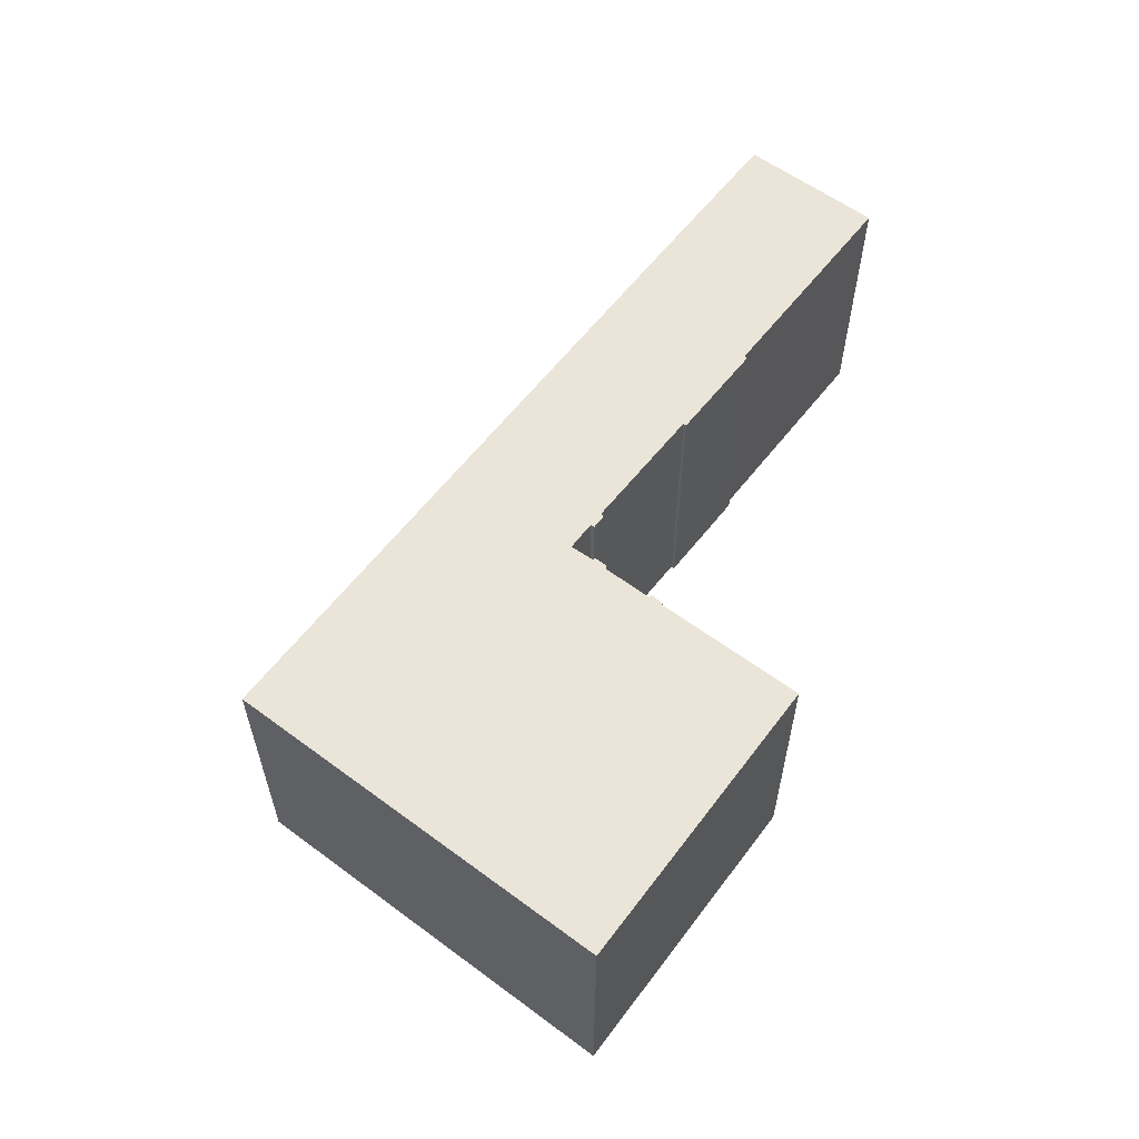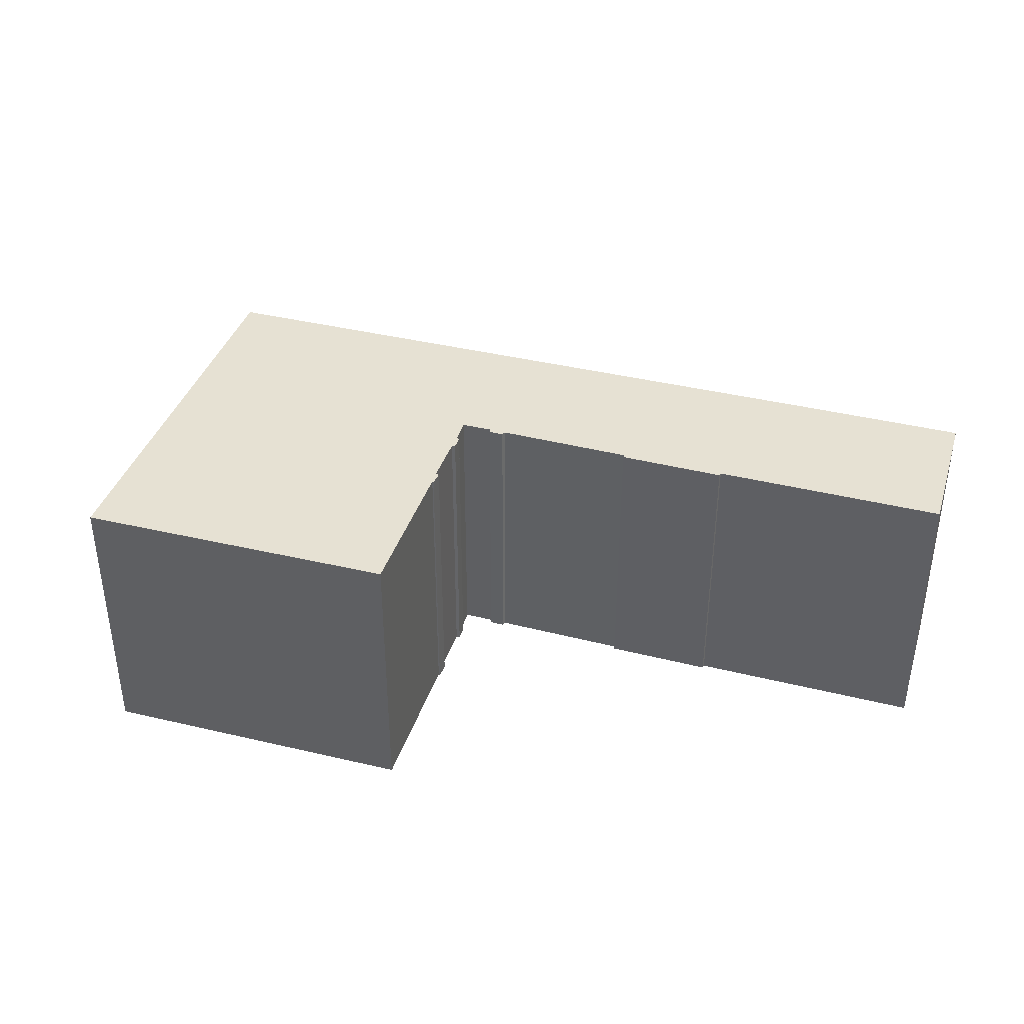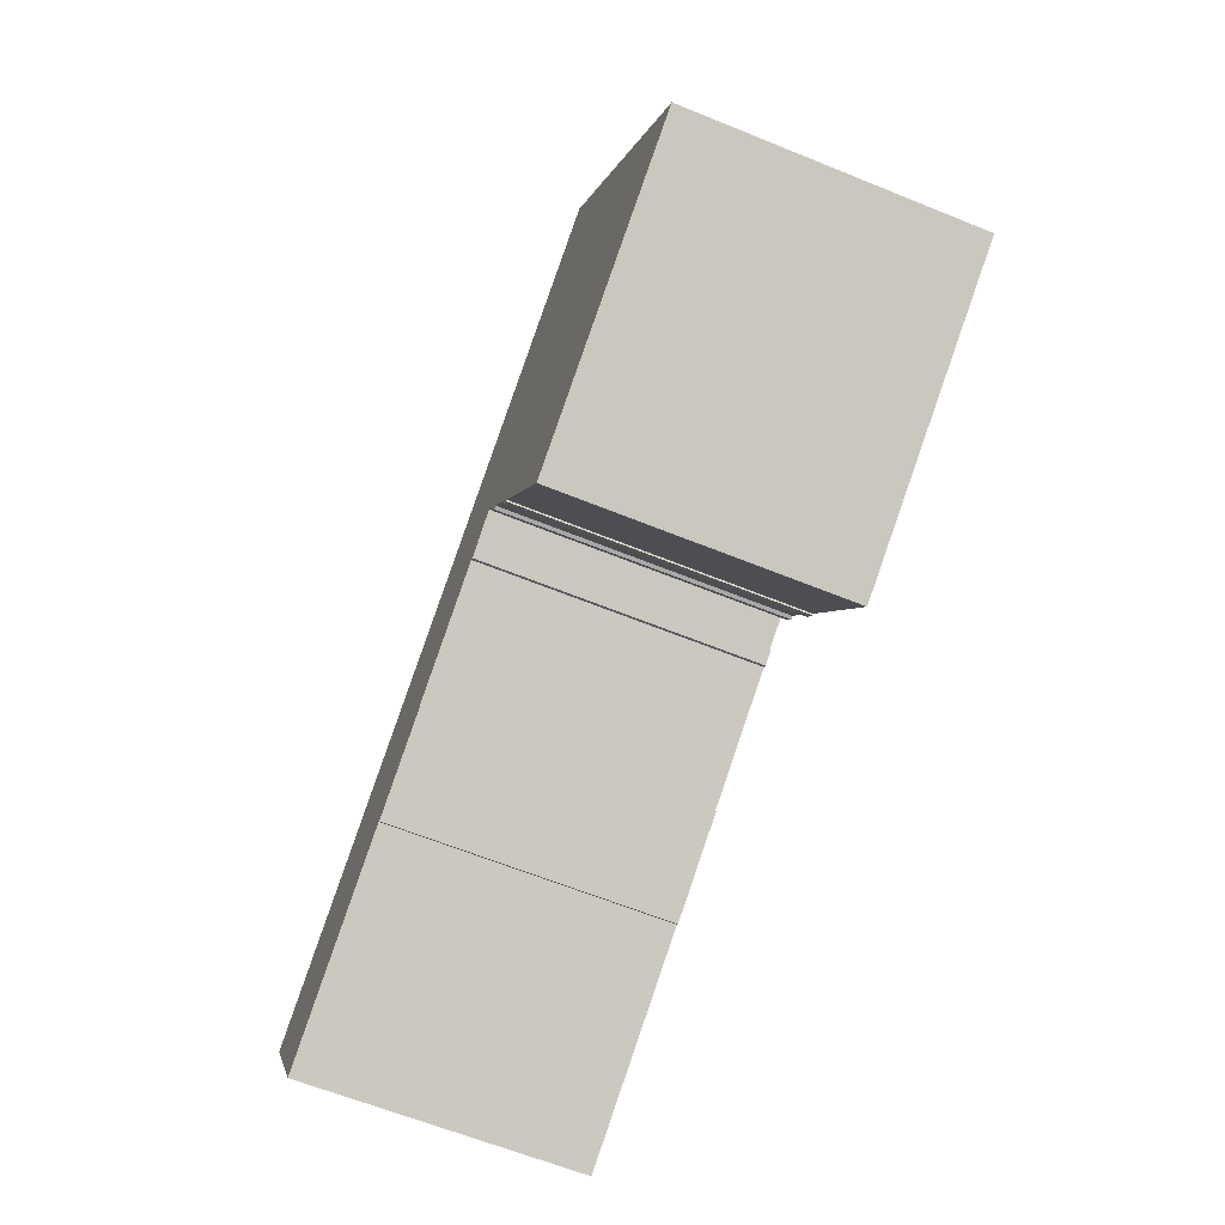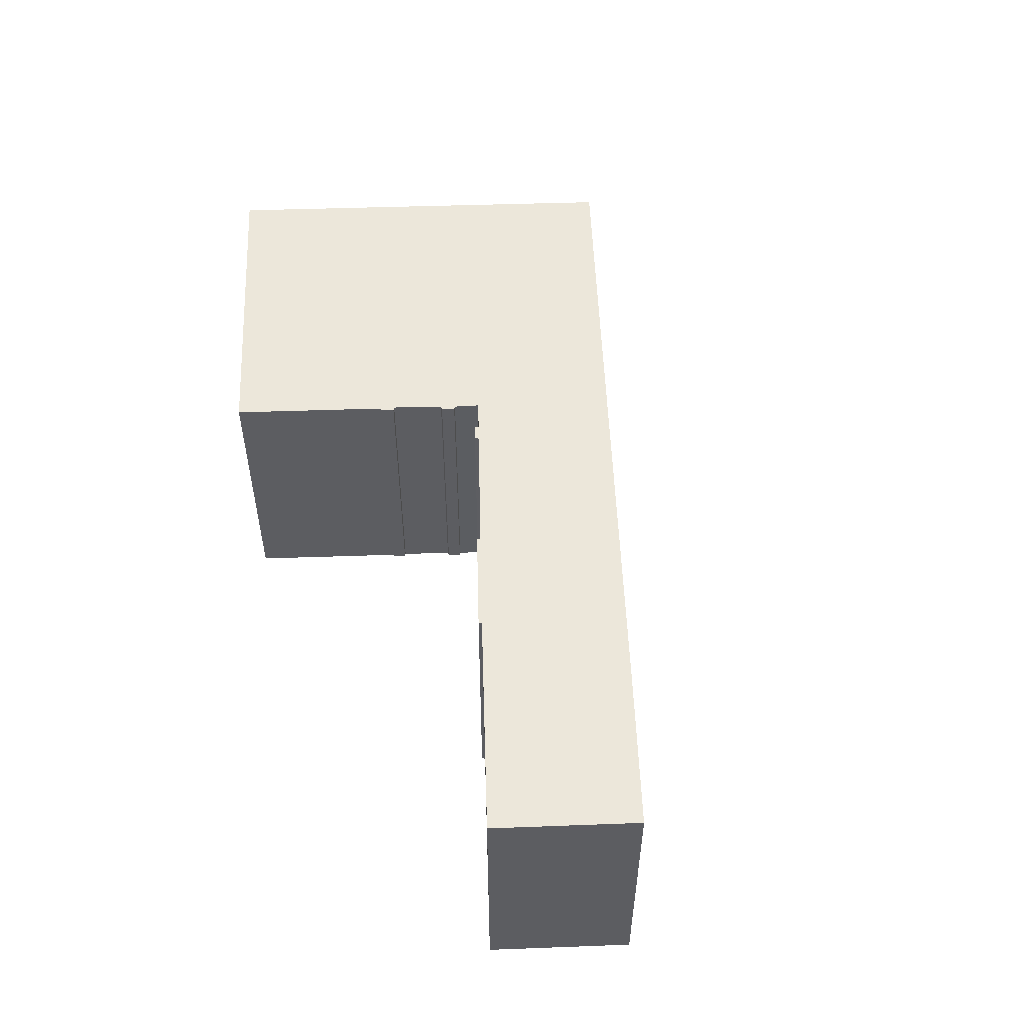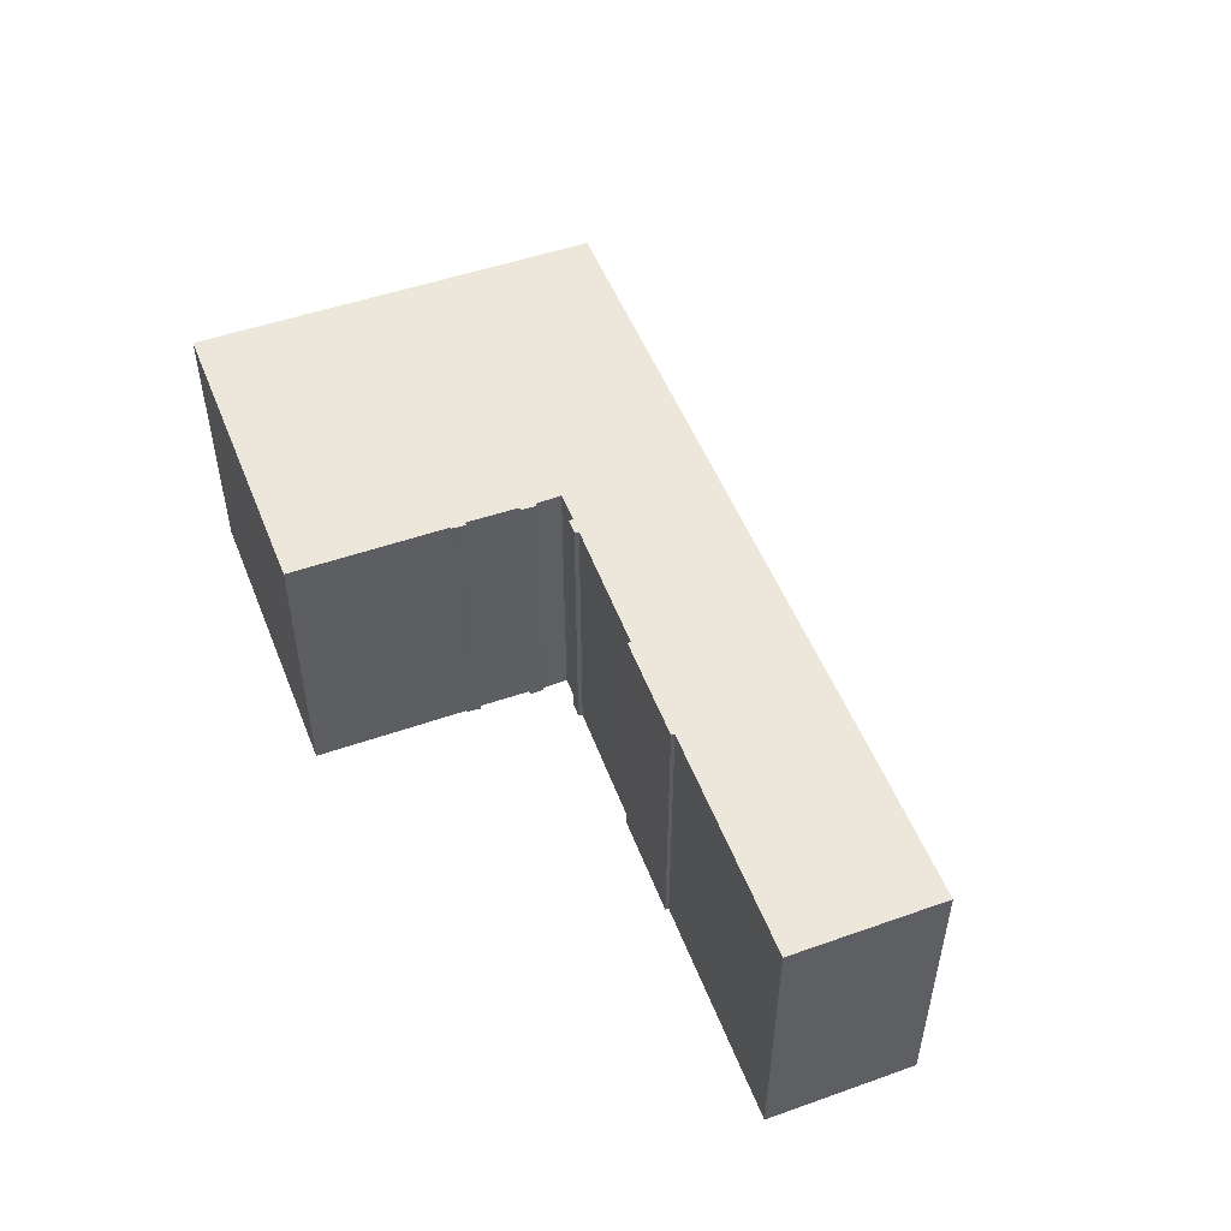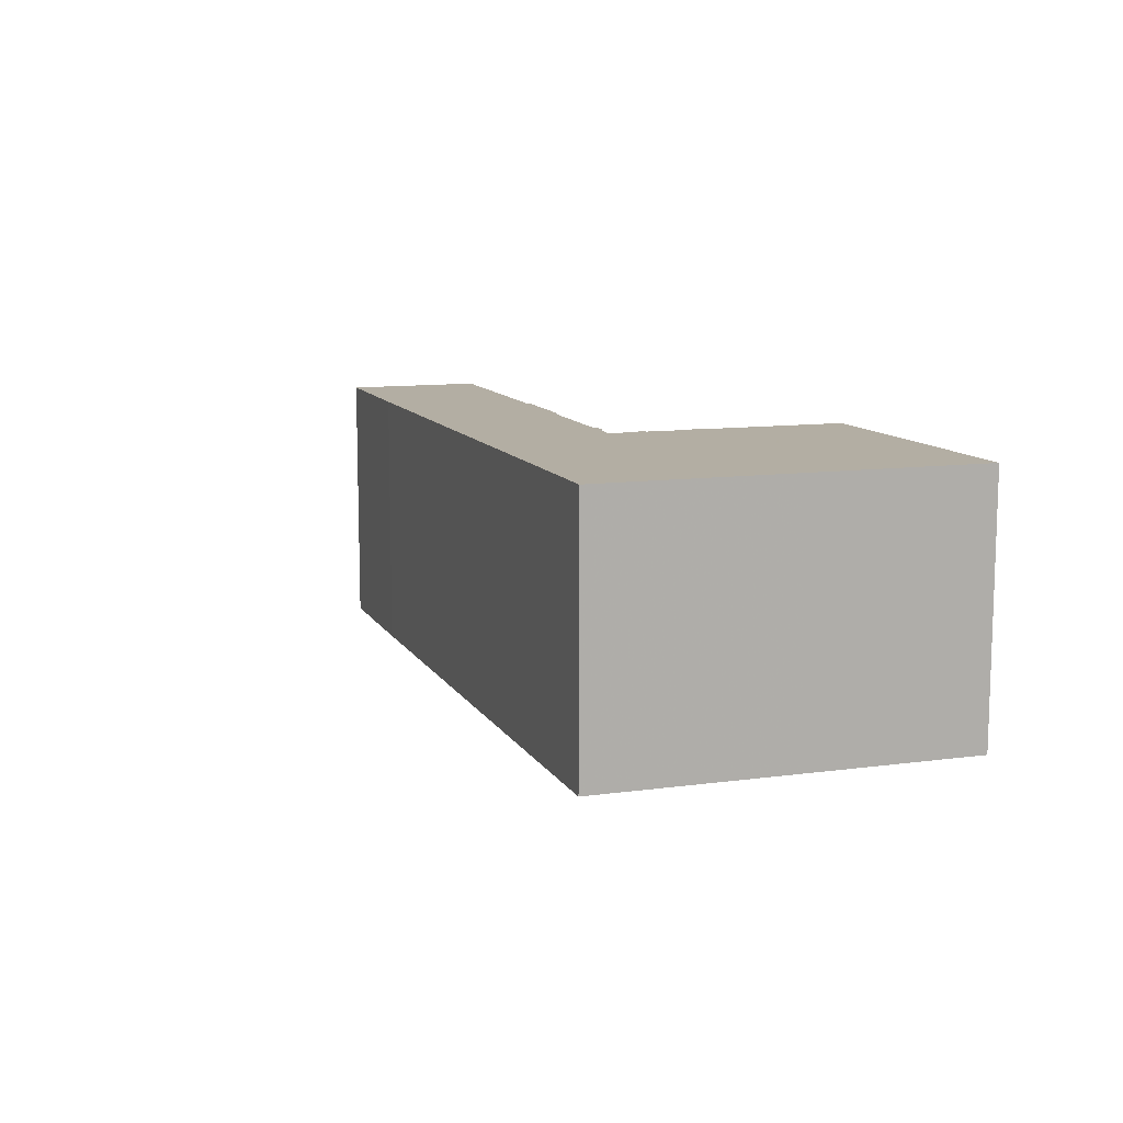
<metadata>
{"format":"obj","ext":"obj","renderer":"f3d","projection":"perspective","resolution":1024,"background":"white","views":[{"elev":59.3,"azim":97.3,"up":"+Y"},{"elev":38.6,"azim":167.2,"up":"+Y"},{"elev":-64.0,"azim":67.8,"up":"+Z"},{"elev":53.3,"azim":-122.0,"up":"+Y"},{"elev":51.0,"azim":-140.8,"up":"+Y"},{"elev":10.9,"azim":41.3,"up":"+Y"}]}
</metadata>
<code>
g default
v 17.43 0 4.059
v 12.3 0 12.92
v -15.26 0 -2.869
v -22.06 0 -6.805
v -18.57 0 -12.92
v -9.113 0 -7.406
v -9.004 0 -7.528
v -4.688 0 -4.981
v -4.791 0 -4.859
v 0.7455 0 -1.567
v 0.9008 0 -1.703
v 1.501 0 -1.347
v 1.406 0 -1.169
v 2.69 0 -0.4335
v 3.261 0 -1.501
v 3.168 0 -1.602
v 3.488 0 -2.157
v 3.649 0 -2.124
v 4.9 0 -4.247
v 4.777 0 -4.359
v 5.149 0 -4.904
v 5.2 0 -4.848
v 8.93 0 -11.32
v 22.06 0 -3.947
v 17.43 13.27 4.059
v 12.3 13.27 12.92
v -15.26 13.27 -2.869
v -22.06 13.27 -6.805
v -18.57 13.27 -12.92
v -9.113 13.27 -7.406
v -9.004 13.27 -7.528
v -4.688 13.27 -4.981
v -4.791 13.27 -4.859
v 0.7455 13.27 -1.567
v 0.9008 13.27 -1.703
v 1.501 13.27 -1.347
v 1.406 13.27 -1.169
v 2.69 13.27 -0.4335
v 3.261 13.27 -1.501
v 3.168 13.27 -1.602
v 3.488 13.27 -2.157
v 3.649 13.27 -2.124
v 4.9 13.27 -4.247
v 4.777 13.27 -4.359
v 5.149 13.27 -4.904
v 5.2 13.27 -4.848
v 8.93 13.27 -11.32
v 22.06 13.27 -3.947
f 14 2 1
f 13 2 14
f 10 13 12
f 10 2 13
f 2 10 3
f 9 3 10
f 8 3 9
f 3 8 4
f 4 8 6
f 7 6 8
f 4 6 5
f 11 10 12
f 14 1 15
f 15 1 16
f 16 1 18
f 24 18 1
f 18 24 19
f 19 24 20
f 20 24 22
f 23 22 24
f 16 18 17
f 20 22 21
f 38 26 25
f 37 26 38
f 34 37 36
f 34 26 37
f 26 34 27
f 33 27 34
f 32 27 33
f 27 32 28
f 28 32 30
f 31 30 32
f 28 30 29
f 35 34 36
f 38 25 39
f 39 25 40
f 40 25 42
f 48 42 25
f 42 48 43
f 43 48 44
f 44 48 46
f 47 46 48
f 40 42 41
f 44 46 45
f 2 1 25
f 25 26 2
f 14 13 37
f 37 38 14
f 13 12 36
f 36 37 13
f 3 2 26
f 26 27 3
f 10 9 33
f 33 34 10
f 9 8 32
f 32 33 9
f 4 3 27
f 27 28 4
f 7 6 30
f 30 31 7
f 8 7 31
f 31 32 8
f 6 5 29
f 29 30 6
f 5 4 28
f 28 29 5
f 11 10 34
f 34 35 11
f 12 11 35
f 35 36 12
f 15 14 38
f 38 39 15
f 16 15 39
f 39 40 16
f 1 24 48
f 48 25 1
f 19 18 42
f 42 43 19
f 20 19 43
f 43 44 20
f 23 22 46
f 46 47 23
f 24 23 47
f 47 48 24
f 18 17 41
f 41 42 18
f 17 16 40
f 40 41 17
f 22 21 45
f 45 46 22
f 21 20 44
f 44 45 21

</code>
